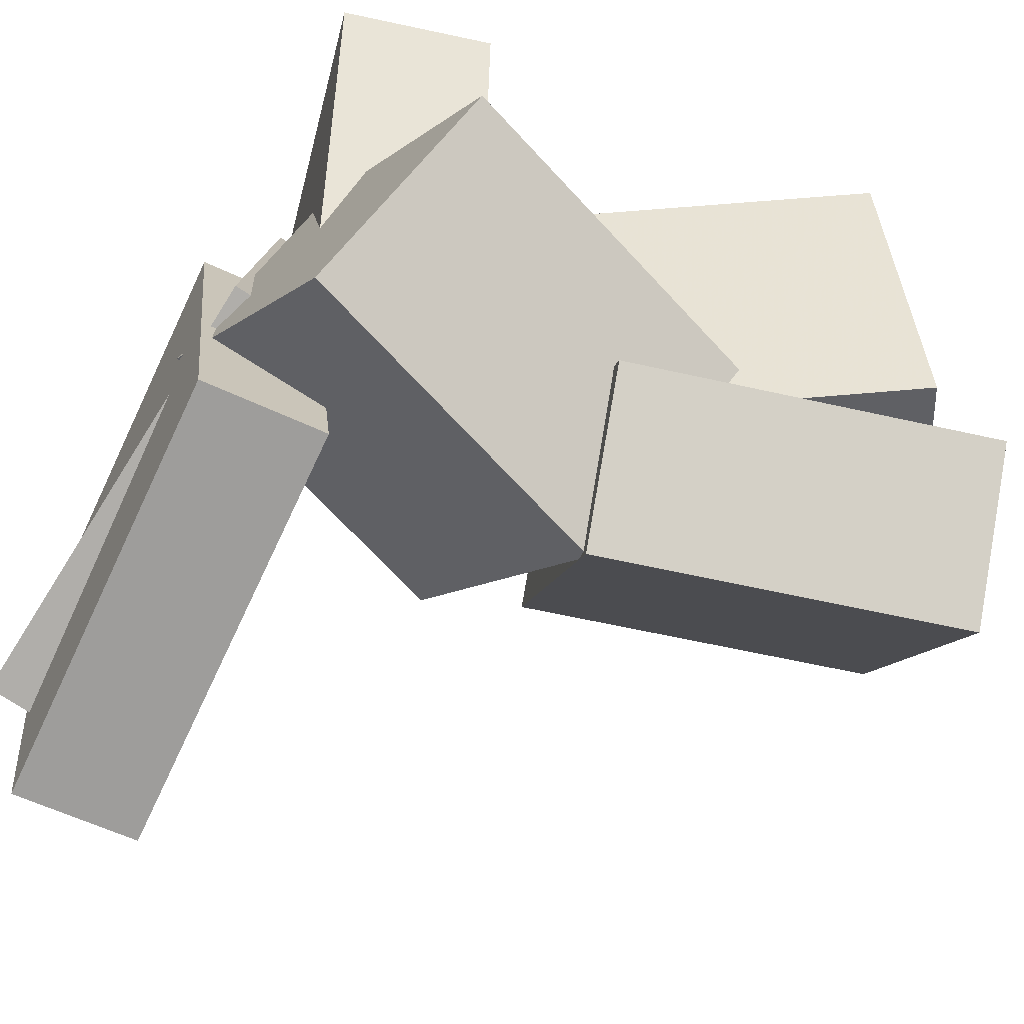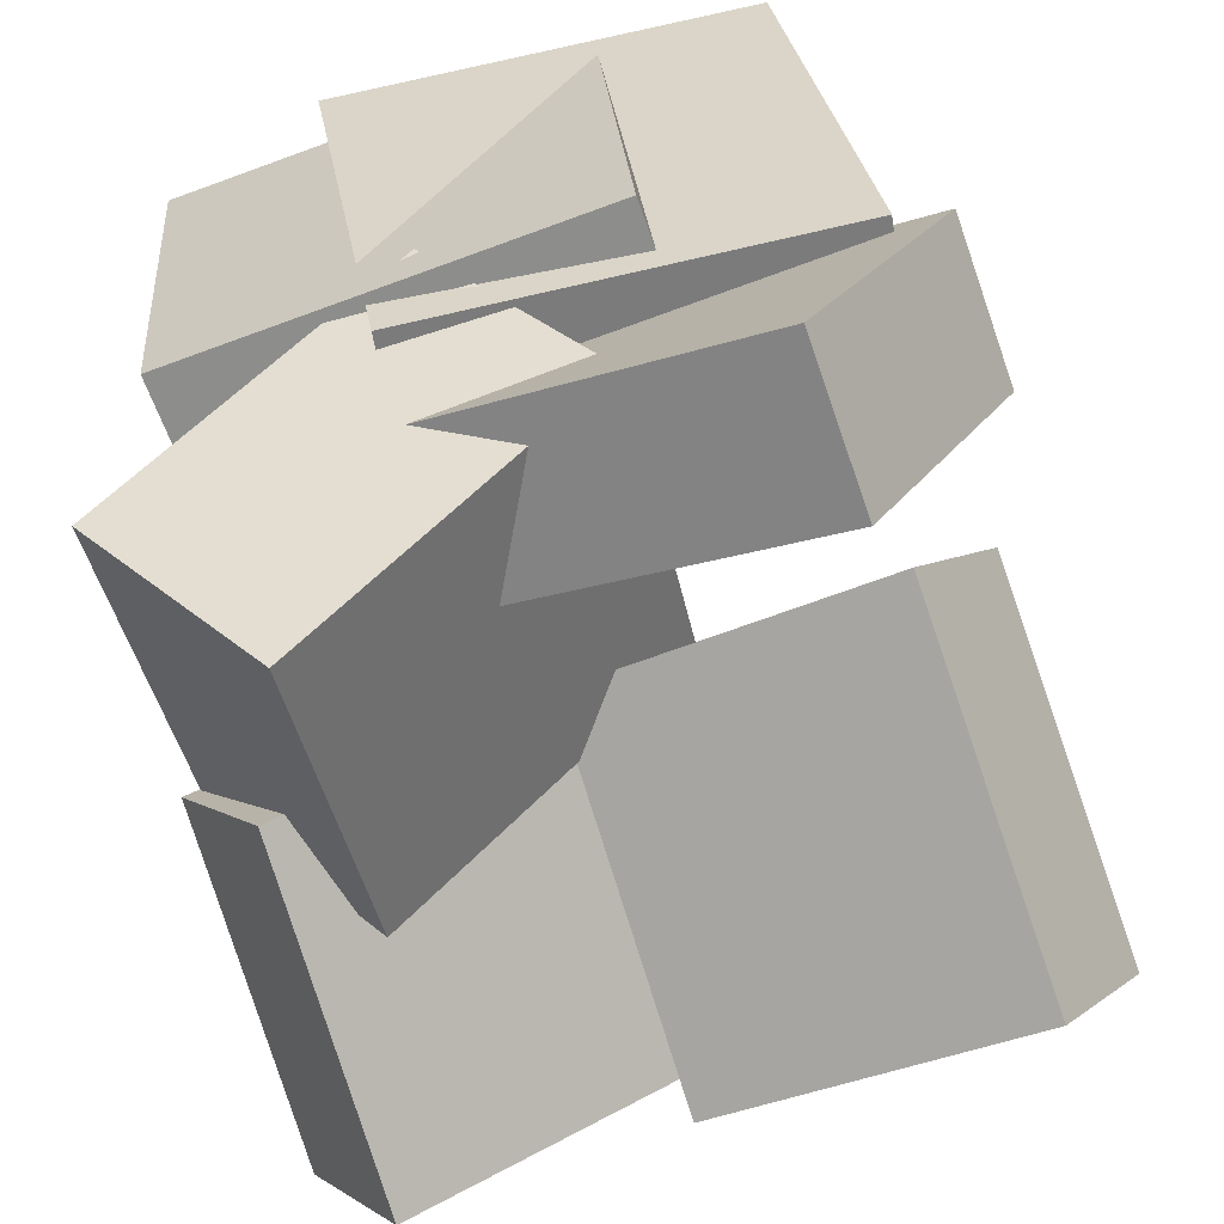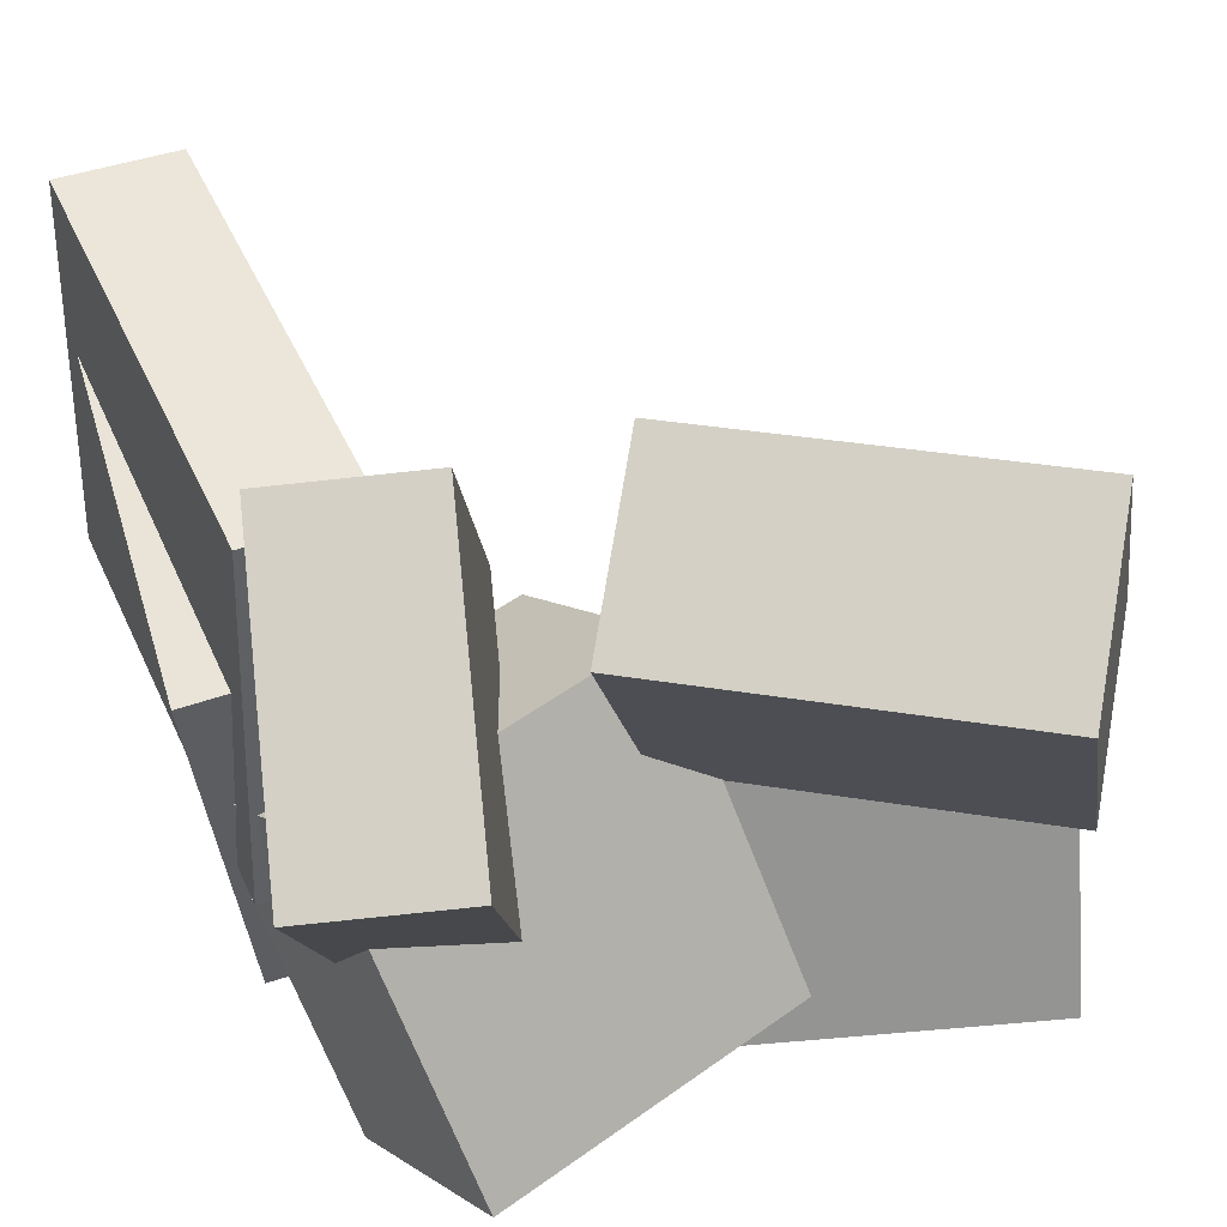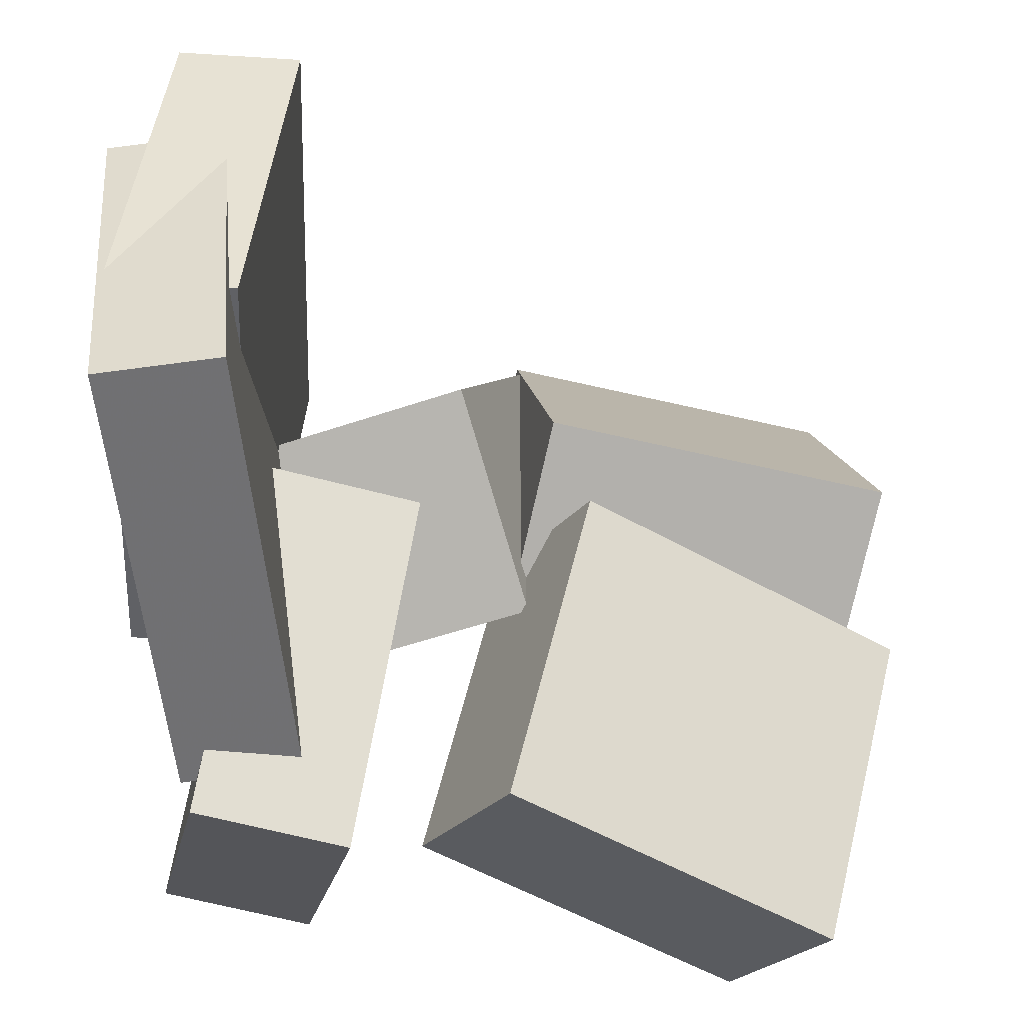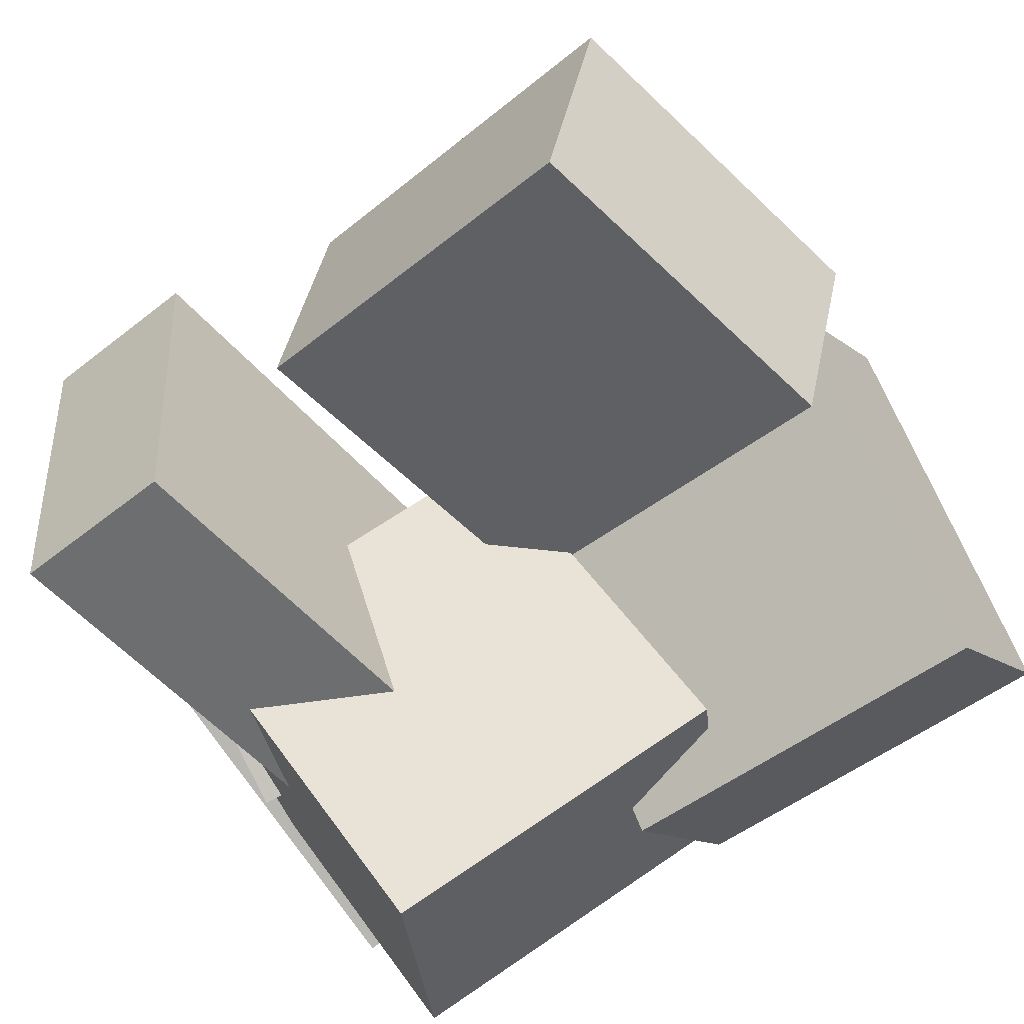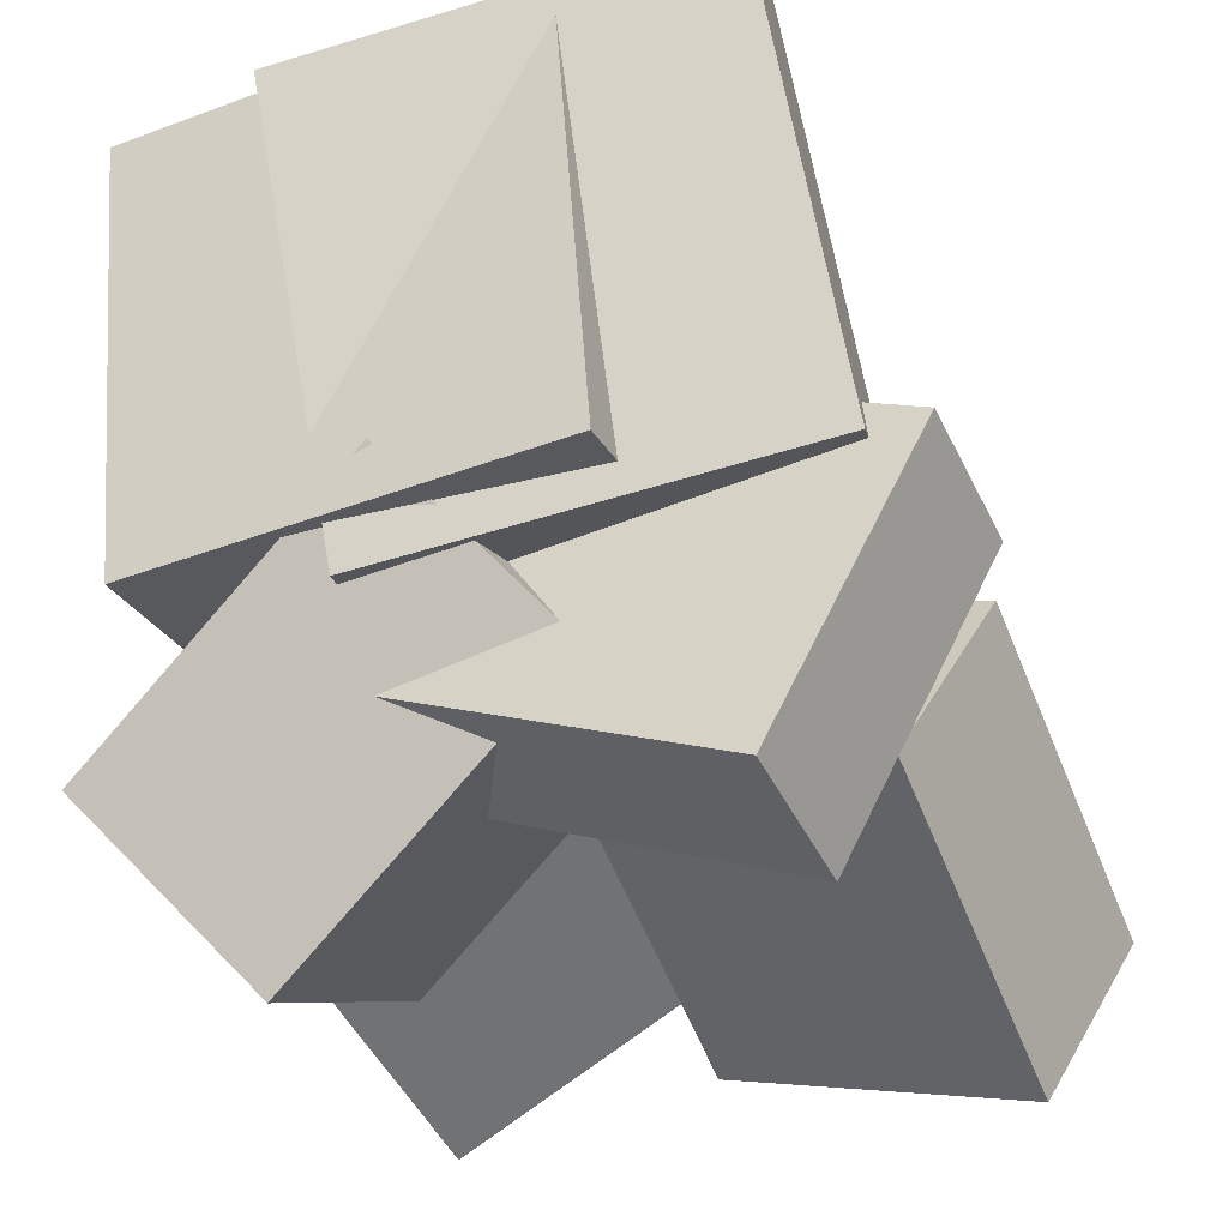
<metadata>
{"format":"obj","ext":"obj","renderer":"f3d","projection":"perspective","resolution":1024,"background":"white","views":[{"elev":-67.2,"azim":-27.1,"up":"+Z"},{"elev":-61.1,"azim":-74.5,"up":"+Y"},{"elev":56.4,"azim":-18.4,"up":"+Z"},{"elev":44.4,"azim":0.5,"up":"+Y"},{"elev":-79.5,"azim":33.0,"up":"+Y"},{"elev":-27.4,"azim":-69.4,"up":"+Y"}]}
</metadata>
<code>
v -0.1206 -0.1639 -0.0644
v -0.2399 -0.134 -0.07343
v -0.07055 0.06534 0.03394
v -0.1899 0.09525 0.02492
v -0.1668 -0.268 0.2018
v -0.2861 -0.2381 0.1928
v -0.1168 -0.03878 0.3002
v -0.2361 -0.008872 0.2912
f 1.0 7.0 5.0
f 1.0 3.0 7.0
f 1.0 4.0 3.0
f 1.0 2.0 4.0
f 3.0 8.0 7.0
f 3.0 4.0 8.0
f 5.0 7.0 8.0
f 5.0 8.0 6.0
f 1.0 5.0 6.0
f 1.0 6.0 2.0
f 2.0 6.0 8.0
f 2.0 8.0 4.0
v -0.272 0.2928 -0.259
v -0.2929 0.3231 0.07067
v -0.1727 0.2905 -0.2525
v -0.1935 0.3208 0.07717
v -0.282 -0.05174 -0.228
v -0.3029 -0.0215 0.1016
v -0.1827 -0.05403 -0.2215
v -0.2035 -0.02379 0.1081
f 9.0 15.0 13.0
f 9.0 11.0 15.0
f 9.0 12.0 11.0
f 9.0 10.0 12.0
f 11.0 16.0 15.0
f 11.0 12.0 16.0
f 13.0 15.0 16.0
f 13.0 16.0 14.0
f 9.0 13.0 14.0
f 9.0 14.0 10.0
f 10.0 14.0 16.0
f 10.0 16.0 12.0
v -0.1885 -0.3036 -0.148
v -0.2384 -0.126 0.07334
v -0.2444 -0.169 -0.2686
v -0.2943 0.00861 -0.04731
v 0.06612 -0.2122 -0.164
v 0.01625 -0.03457 0.05733
v 0.01021 -0.07761 -0.2846
v -0.03966 0.1 -0.06331
f 17.0 23.0 21.0
f 17.0 19.0 23.0
f 17.0 20.0 19.0
f 17.0 18.0 20.0
f 19.0 24.0 23.0
f 19.0 20.0 24.0
f 21.0 23.0 24.0
f 21.0 24.0 22.0
f 17.0 21.0 22.0
f 17.0 22.0 18.0
f 18.0 22.0 24.0
f 18.0 24.0 20.0
v -0.005729 -0.07965 -0.03609
v -0.06806 -0.1454 0.2143
v 0.06565 0.0516 0.01613
v 0.003323 -0.01411 0.2665
v 0.2491 -0.228 -0.01158
v 0.1868 -0.2937 0.2388
v 0.3205 -0.09675 0.04064
v 0.2582 -0.1625 0.291
f 25.0 31.0 29.0
f 25.0 27.0 31.0
f 25.0 28.0 27.0
f 25.0 26.0 28.0
f 27.0 32.0 31.0
f 27.0 28.0 32.0
f 29.0 31.0 32.0
f 29.0 32.0 30.0
f 25.0 29.0 30.0
f 25.0 30.0 26.0
f 26.0 30.0 32.0
f 26.0 32.0 28.0
v -0.0259 -0.196 -0.2212
v 0.005331 -0.04017 0.02193
v 0.00478 -0.08338 -0.2973
v 0.03601 0.07247 -0.05422
v 0.2497 -0.2651 -0.2123
v 0.2809 -0.1092 0.0308
v 0.2804 -0.1525 -0.2885
v 0.3116 0.003397 -0.04535
f 33.0 39.0 37.0
f 33.0 35.0 39.0
f 33.0 36.0 35.0
f 33.0 34.0 36.0
f 35.0 40.0 39.0
f 35.0 36.0 40.0
f 37.0 39.0 40.0
f 37.0 40.0 38.0
f 33.0 37.0 38.0
f 33.0 38.0 34.0
f 34.0 38.0 40.0
f 34.0 40.0 36.0
v -0.3157 0.2915 -0.1292
v -0.2835 0.3436 0.1973
v -0.2223 0.299 -0.1396
v -0.1901 0.3511 0.1869
v -0.2802 -0.0739 -0.07442
v -0.248 -0.02184 0.252
v -0.1867 -0.06637 -0.08482
v -0.1546 -0.01432 0.2416
f 41.0 47.0 45.0
f 41.0 43.0 47.0
f 41.0 44.0 43.0
f 41.0 42.0 44.0
f 43.0 48.0 47.0
f 43.0 44.0 48.0
f 45.0 47.0 48.0
f 45.0 48.0 46.0
f 41.0 45.0 46.0
f 41.0 46.0 42.0
f 42.0 46.0 48.0
f 42.0 48.0 44.0

</code>
